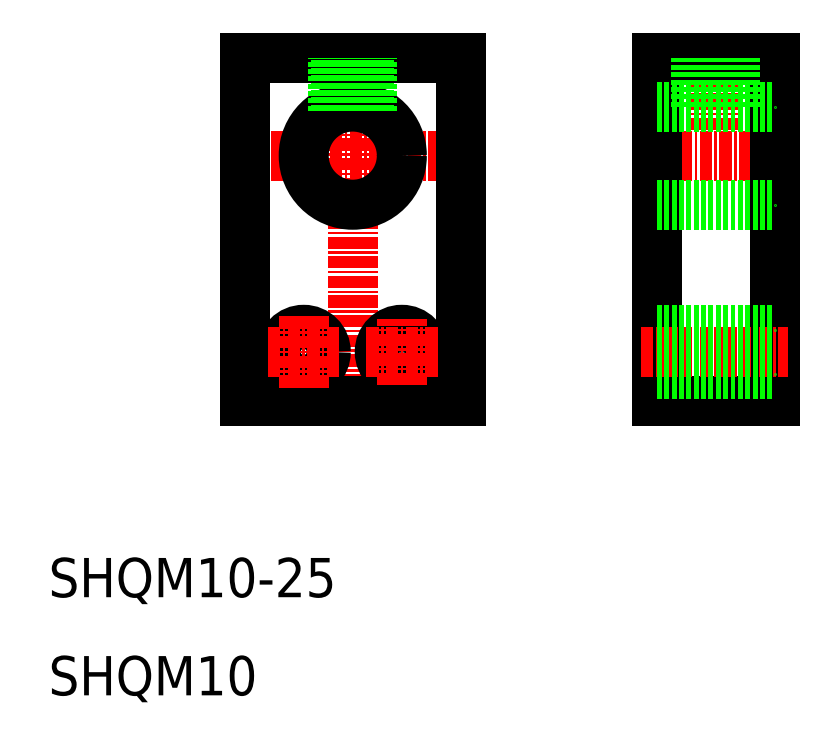
<metadata>
{"format":"dxf","ext":"dxf","renderer":"ezdxf+matplotlib","layout":"modelspace","background":"white","min_lineweight":24,"dpi":150}
</metadata>
<code>
0
SECTION
2
ENTITIES
0
TEXT
8
0
10
10
20
20
30
0
40
4
1
SHQM10-25
0
LINE
8
CENTER
10
28.67
20
65
30
0
11
53.33
21
65
31
0
0
LINE
8
CENTER
10
41
20
37.5
30
0
11
41
21
75
31
0
0
LINE
8
CENTER
10
70.36
20
65
30
0
11
85.33
21
65
31
0
0
LINE
8
CENTER
10
78
20
67.61
30
0
11
78
21
76
31
0
0
LINE
8
0
10
30
20
75
30
0
11
30
21
40
31
0
0
LINE
8
0
10
30
20
40
30
0
11
52
21
40
31
0
0
LINE
8
0
10
52
20
40
30
0
11
52
21
75
31
0
0
LINE
8
0
10
52
20
75
30
0
11
30
21
75
31
0
0
CIRCLE
8
0
10
36
20
45
30
0
40
2.25
0
LINE
8
CENTER
10
32.36
20
45
30
0
11
39.64
21
45
31
0
0
CIRCLE
8
0
10
46
20
45
30
0
40
2.25
0
LINE
8
CENTER
10
49.64
20
45
30
0
11
42.36
21
45
31
0
0
LINE
8
CENTER
10
36
20
41.36
30
0
11
36
21
48.64
31
0
0
LINE
8
CENTER
10
46
20
41.61
30
0
11
46
21
48.39
31
0
0
CIRCLE
8
0
10
41
20
65
30
0
40
5
0
LINE
8
0
10
43
20
69.58
30
0
11
43
21
75
31
0
0
LINE
8
0
10
39.3
20
69.7
30
0
11
39.3
21
75
31
0
0
LINE
8
0
10
39
20
69.58
30
0
11
39
21
75
31
0
0
LINE
8
0
10
42.7
20
69.7
30
0
11
42.7
21
75
31
0
0
LINE
8
0
10
72
20
40
30
0
11
84
21
40
31
0
0
LINE
8
0
10
72
20
75
30
0
11
84
21
75
31
0
0
LINE
8
0
10
84
20
75
30
0
11
84
21
40
31
0
0
LINE
8
0
10
72
20
40
30
0
11
72
21
75
31
0
0
LINE
8
0
10
72
20
70
30
0
11
84
21
70
31
0
0
LINE
8
0
10
72
20
60
30
0
11
84
21
60
31
0
0
LINE
8
0
10
76.3
20
70
30
0
11
76.3
21
75
31
0
0
LINE
8
0
10
76
20
70
30
0
11
76
21
75
31
0
0
LINE
8
0
10
79.7
20
70
30
0
11
79.7
21
75
31
0
0
LINE
8
0
10
80
20
70
30
0
11
80
21
75
31
0
0
LINE
8
CENTER
10
70.36
20
45
30
0
11
85.33
21
45
31
0
0
LINE
8
0
10
72
20
47.25
30
0
11
84
21
47.25
31
0
0
LINE
8
0
10
72
20
42.75
30
0
11
84
21
42.75
31
0
0
TEXT
8
0
10
10
20
10
30
0
40
4
1
SHQM10
0
ENDSEC
0
EOF

</code>
